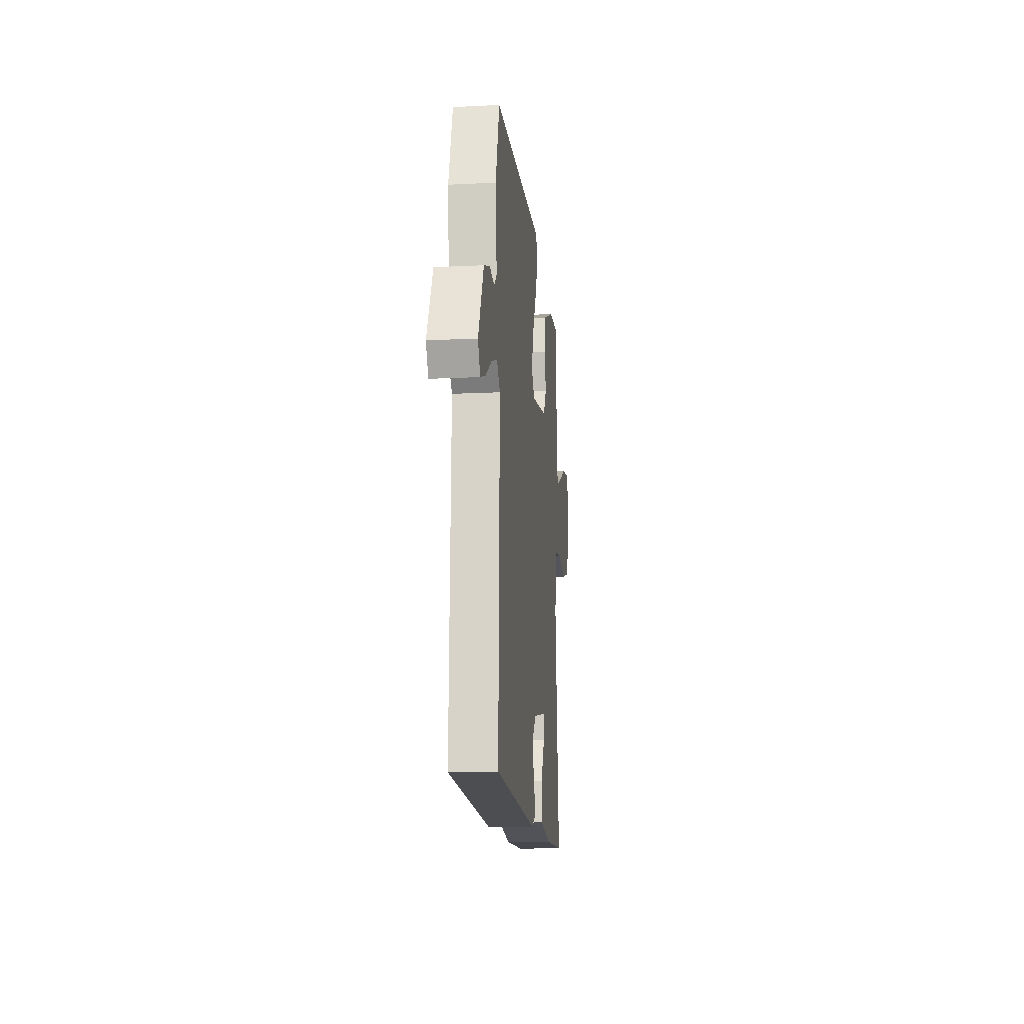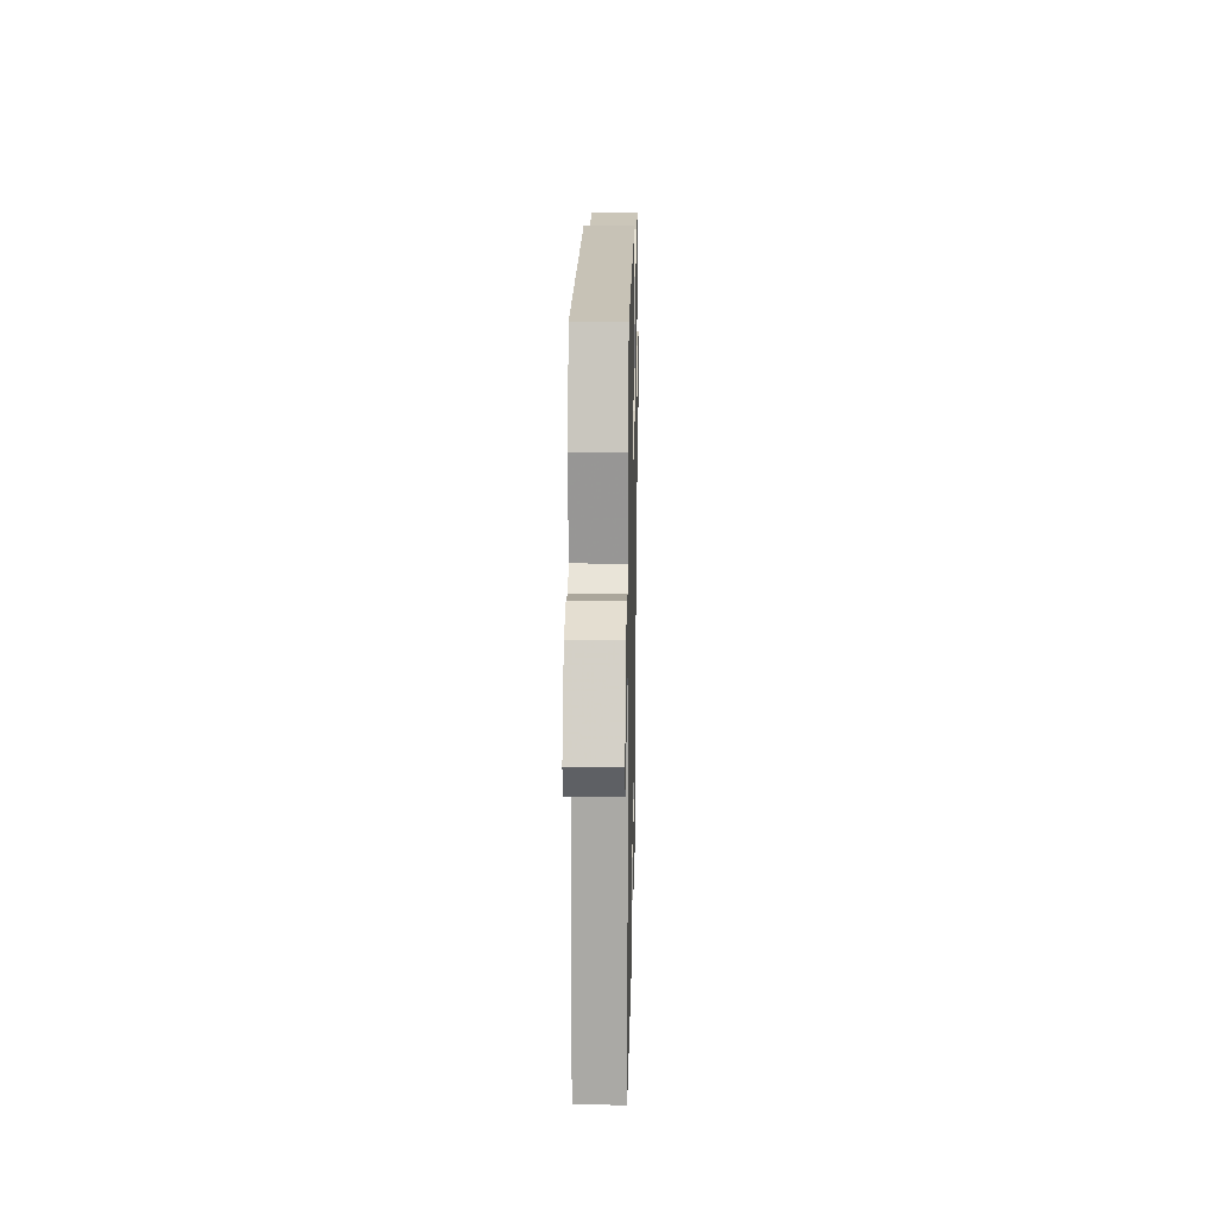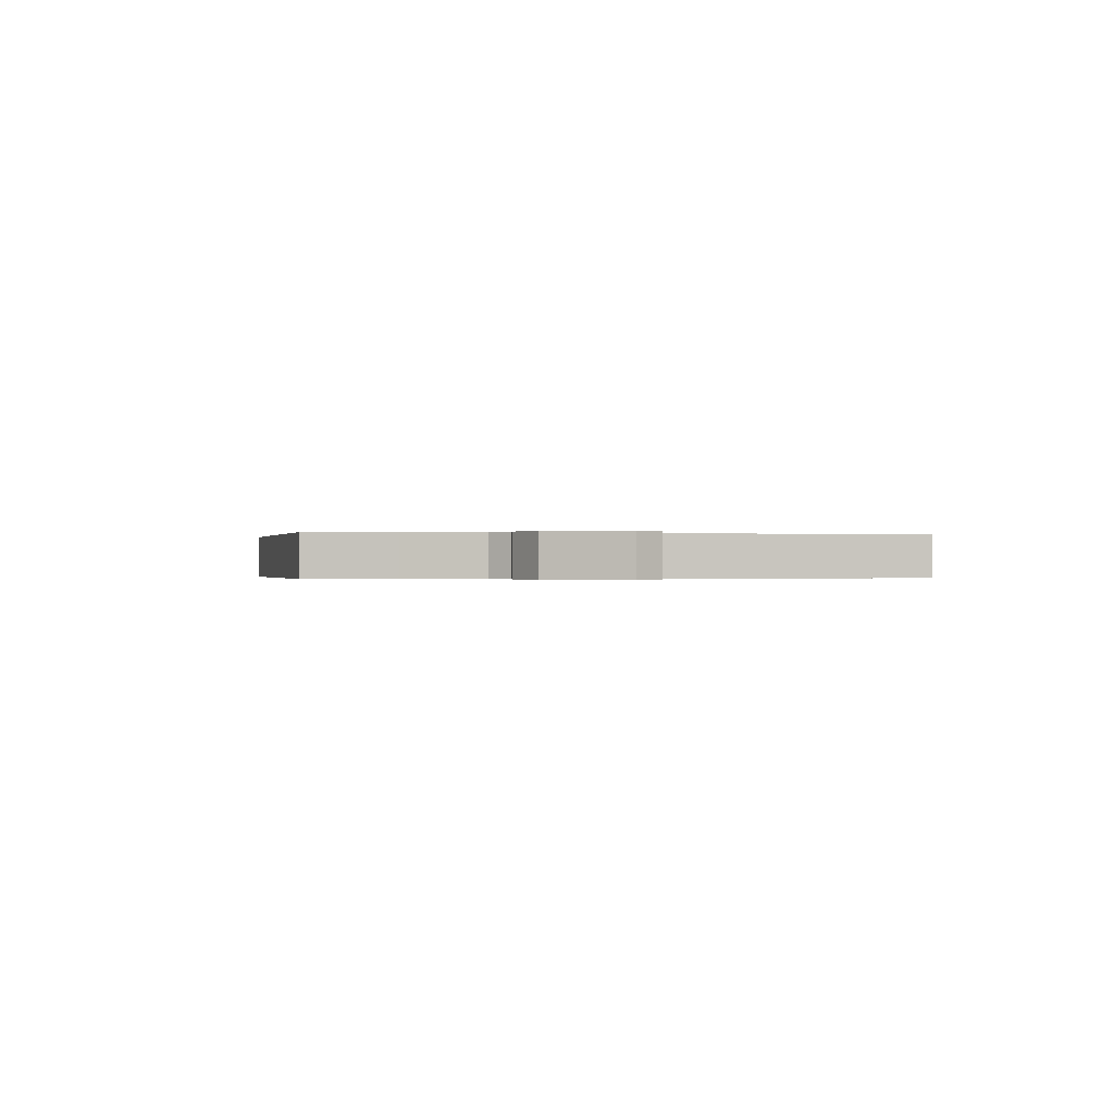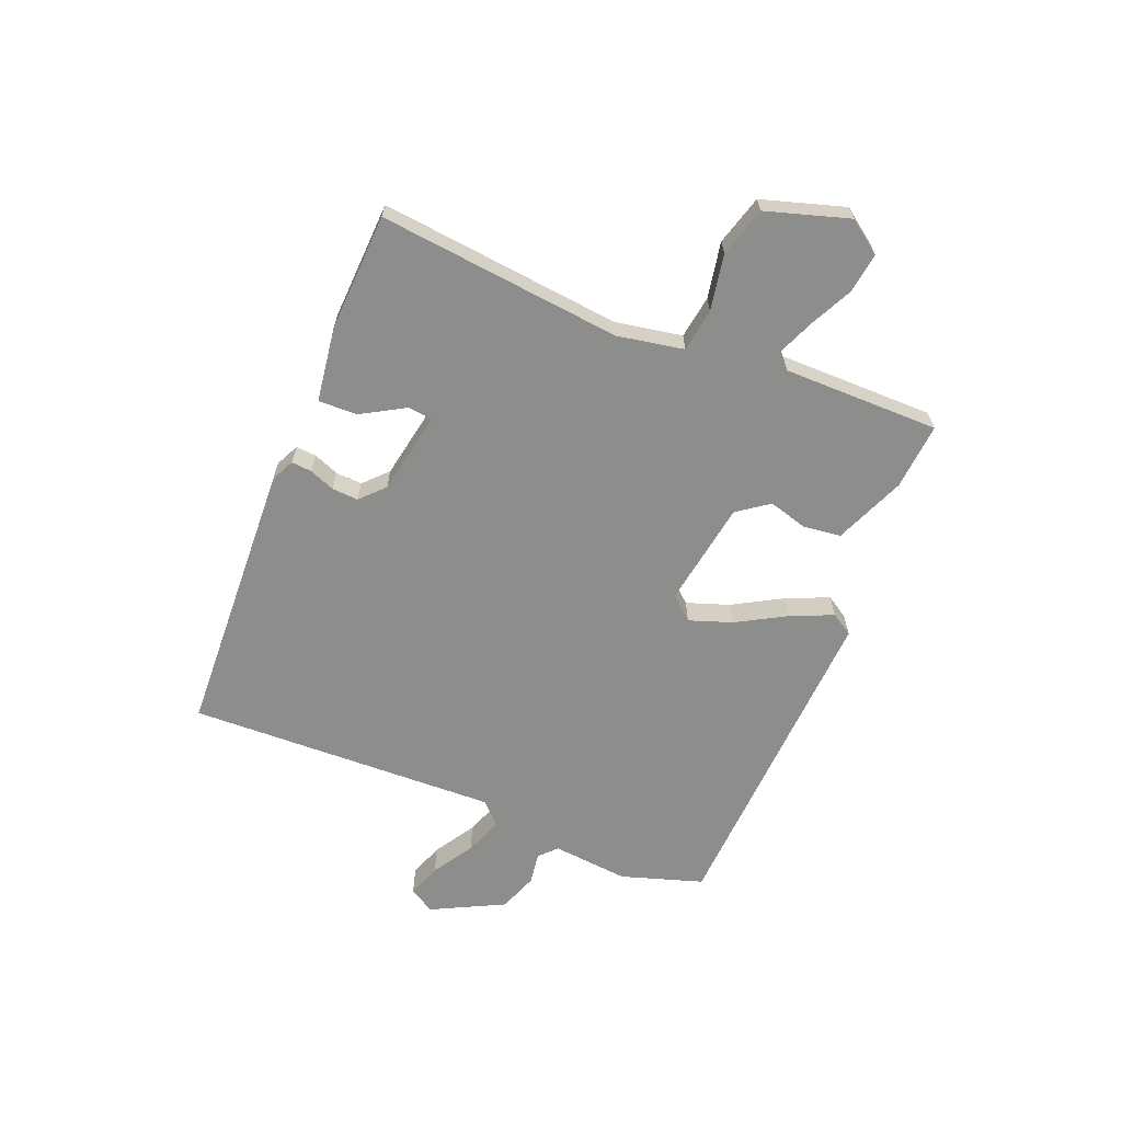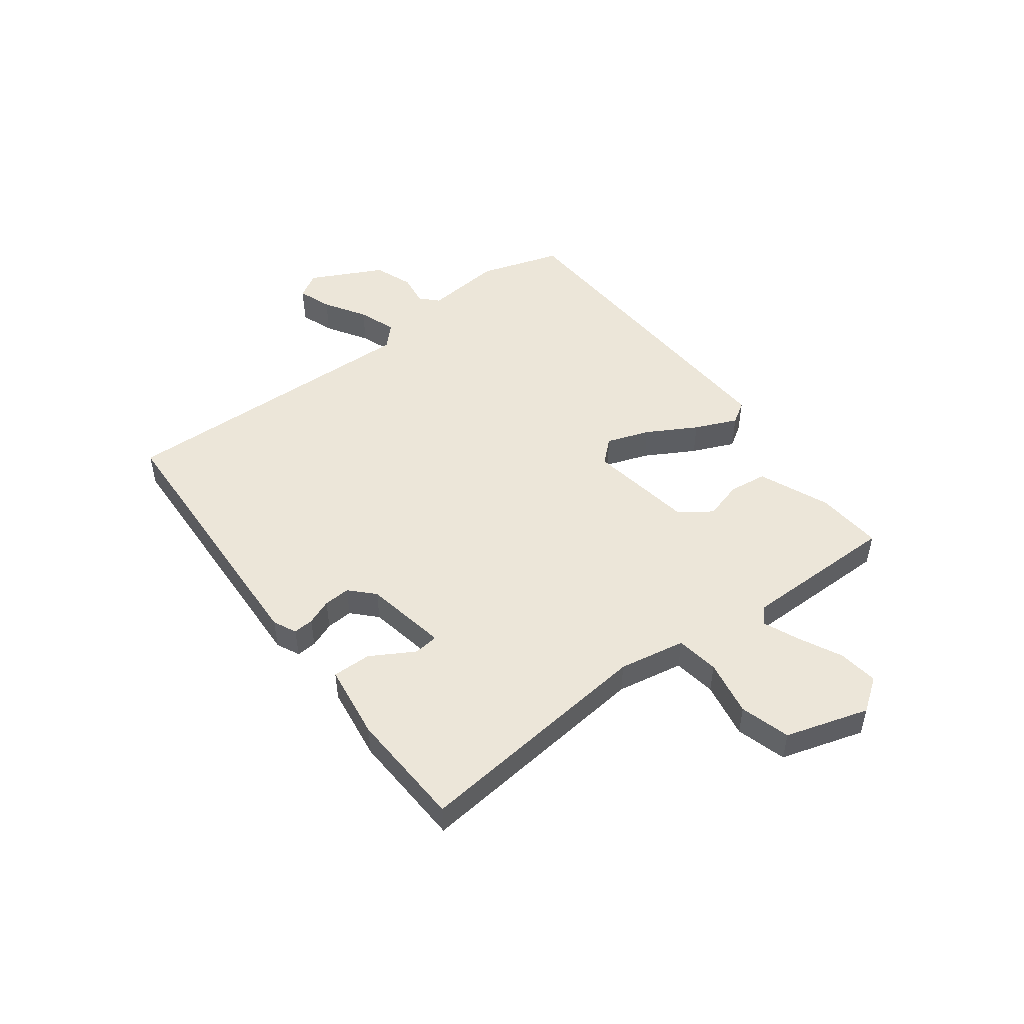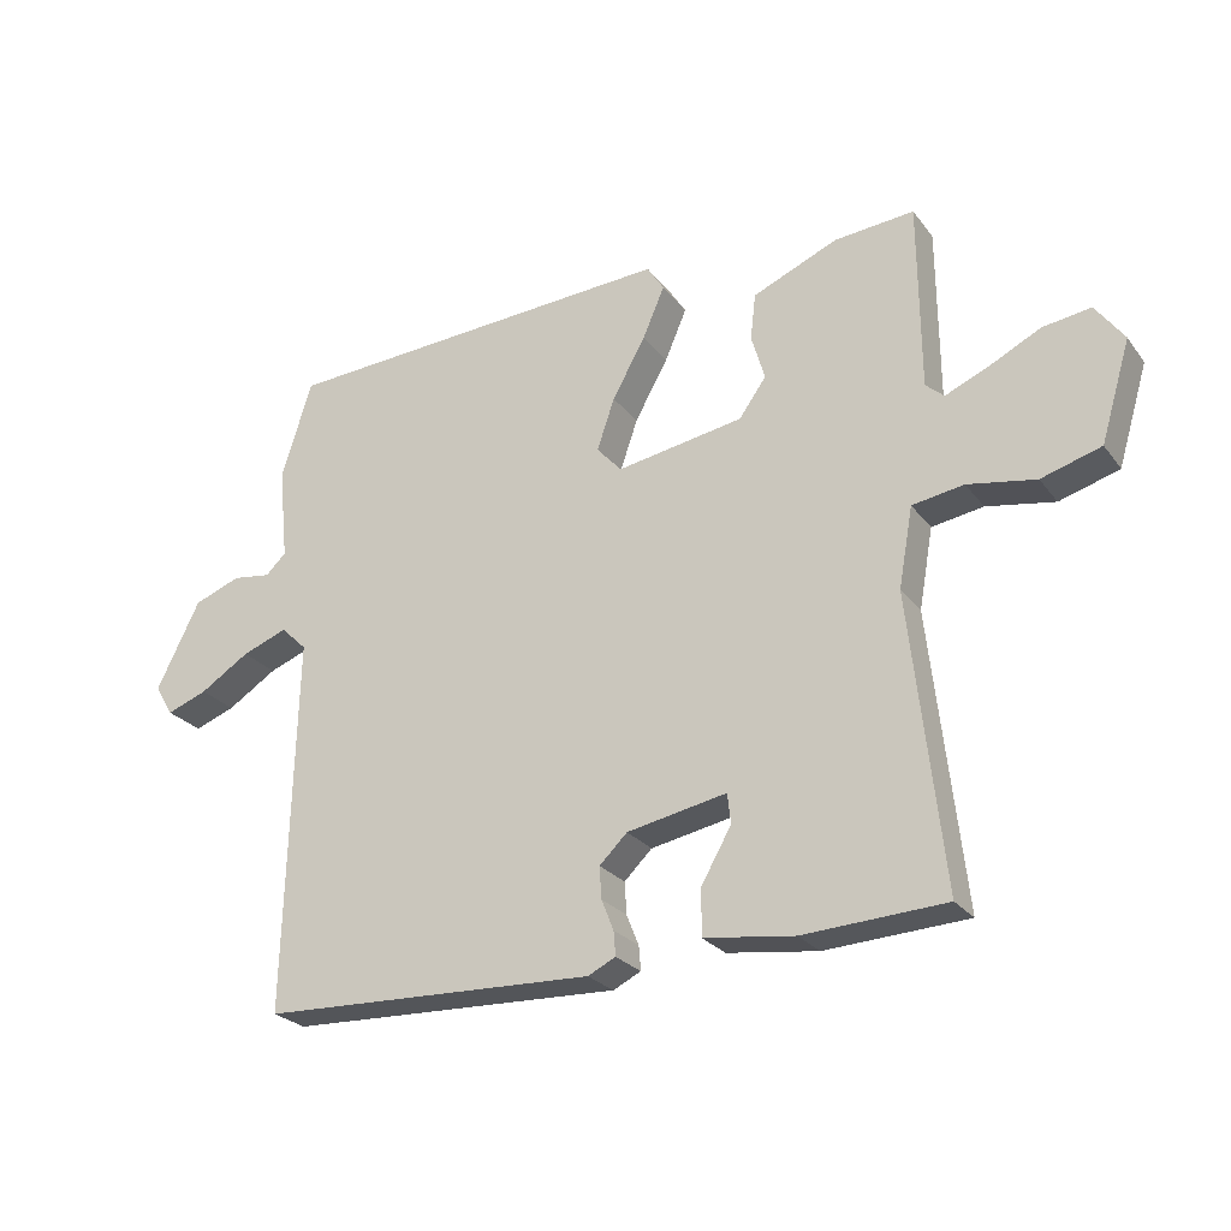
<metadata>
{"format":"obj","ext":"obj","renderer":"f3d","projection":"perspective","resolution":1024,"background":"white","views":[{"elev":-14.9,"azim":96.0,"up":"+Z"},{"elev":16.0,"azim":91.2,"up":"+Z"},{"elev":-0.2,"azim":79.0,"up":"+Y"},{"elev":-64.4,"azim":-111.7,"up":"+Y"},{"elev":49.4,"azim":-126.6,"up":"+Y"},{"elev":-25.3,"azim":-151.7,"up":"+Z"}]}
</metadata>
<code>
v 0.5 0.07 -0.5
v 0.007 0.07 -0.519
v -0.034 0.07 -0.499
v -0.031 0.07 -0.463
v -0.013 0.07 -0.418
v -0.01 0.07 -0.371
v -0.051 0.07 -0.331
v -0.198 0.07 -0.303
v -0.203 0.07 -0.347
v -0.159 0.07 -0.424
v -0.158 0.07 -0.493
v -0.291 0.07 -0.511
v -0.5 0.07 -0.5
v -0.452 0.07 -0.069
v -0.473 0.07 0.049
v -0.549 0.07 0.061
v -0.649 0.07 0.043
v -0.737 0.07 0.069
v -0.781 0.07 0.216
v -0.739 0.07 0.274
v -0.668 0.07 0.264
v -0.592 0.07 0.226
v -0.529 0.07 0.199
v -0.502 0.07 0.223
v -0.5 0.07 0.5
v -0.382 0.07 0.49
v -0.257 0.07 0.437
v -0.249 0.07 0.369
v -0.269 0.07 0.301
v -0.229 0.07 0.245
v -0.042 0.07 0.214
v -0.005 0.07 0.255
v -0.031 0.07 0.331
v -0.08 0.07 0.419
v -0.112 0.07 0.494
v -0.087 0.07 0.533
v 0.5 0.07 0.5
v 0.545 0.07 0.355
v 0.531 0.07 0.218
v 0.561 0.07 0.189
v 0.618 0.07 0.197
v 0.687 0.07 0.171
v 0.751 0.07 0.042
v 0.724 0.07 -0.003
v 0.664 0.07 0.019
v 0.591 0.07 0.065
v 0.524 0.07 0.09
v 0.486 0.07 0.053
v 0.5 0 -0.5
v 0.007 0 -0.519
v -0.034 0 -0.499
v -0.031 0 -0.463
v -0.013 0 -0.418
v -0.01 0 -0.371
v -0.051 0 -0.331
v -0.198 0 -0.303
v -0.203 0 -0.347
v -0.159 0 -0.424
v -0.158 0 -0.493
v -0.291 0 -0.511
v -0.5 0 -0.5
v -0.452 0 -0.069
v -0.473 0 0.049
v -0.549 0 0.061
v -0.649 0 0.043
v -0.737 0 0.069
v -0.781 0 0.216
v -0.739 0 0.274
v -0.668 0 0.264
v -0.592 0 0.226
v -0.529 0 0.199
v -0.502 0 0.223
v -0.5 0 0.5
v -0.382 0 0.49
v -0.257 0 0.437
v -0.249 0 0.369
v -0.269 0 0.301
v -0.229 0 0.245
v -0.042 0 0.214
v -0.005 0 0.255
v -0.031 0 0.331
v -0.08 0 0.419
v -0.112 0 0.494
v -0.087 0 0.533
v 0.5 0 0.5
v 0.545 0 0.355
v 0.531 0 0.218
v 0.561 0 0.189
v 0.618 0 0.197
v 0.687 0 0.171
v 0.751 0 0.042
v 0.724 0 -0.003
v 0.664 0 0.019
v 0.591 0 0.065
v 0.524 0 0.09
v 0.486 0 0.053
f 44 45 46
f 43 44 46
f 42 43 46
f 41 42 46
f 40 41 46
f 39 40 46 47
f 37 38 39
f 36 37 39
f 35 36 39
f 34 35 39
f 33 34 39
f 39 47 48
f 33 39 48
f 32 33 48
f 27 28 29
f 26 27 29
f 25 26 29
f 24 25 29
f 23 24 29 30
f 20 21 22
f 19 20 22
f 18 19 22
f 17 18 22
f 16 17 22
f 15 16 22 23
f 12 13 14
f 11 12 14
f 10 11 14
f 9 10 14
f 8 9 14 15
f 23 30 31
f 15 23 31
f 8 15 31
f 7 8 31
f 3 4 5
f 2 3 5
f 1 2 5 6
f 31 32 48
f 7 31 48
f 6 7 48
f 1 6 48
f 94 93 92
f 94 92 91
f 94 91 90
f 94 90 89
f 94 89 88
f 95 94 88 87
f 87 86 85
f 87 85 84
f 87 84 83
f 87 83 82
f 87 82 81
f 96 95 87
f 96 87 81
f 96 81 80
f 77 76 75
f 77 75 74
f 77 74 73
f 77 73 72
f 78 77 72 71
f 70 69 68
f 70 68 67
f 70 67 66
f 70 66 65
f 70 65 64
f 71 70 64 63
f 62 61 60
f 62 60 59
f 62 59 58
f 62 58 57
f 63 62 57 56
f 79 78 71
f 79 71 63
f 79 63 56
f 79 56 55
f 53 52 51
f 53 51 50
f 54 53 50 49
f 96 80 79
f 96 79 55
f 96 55 54
f 96 54 49
f 1 49 50 2
f 2 50 51 3
f 3 51 52 4
f 4 52 53 5
f 5 53 54 6
f 6 54 55 7
f 7 55 56 8
f 8 56 57 9
f 9 57 58 10
f 10 58 59 11
f 11 59 60 12
f 12 60 61 13
f 13 61 62 14
f 14 62 63 15
f 15 63 64 16
f 16 64 65 17
f 17 65 66 18
f 18 66 67 19
f 19 67 68 20
f 20 68 69 21
f 21 69 70 22
f 22 70 71 23
f 23 71 72 24
f 24 72 73 25
f 25 73 74 26
f 26 74 75 27
f 27 75 76 28
f 28 76 77 29
f 29 77 78 30
f 30 78 79 31
f 31 79 80 32
f 32 80 81 33
f 33 81 82 34
f 34 82 83 35
f 35 83 84 36
f 36 84 85 37
f 37 85 86 38
f 38 86 87 39
f 39 87 88 40
f 40 88 89 41
f 41 89 90 42
f 42 90 91 43
f 43 91 92 44
f 44 92 93 45
f 45 93 94 46
f 46 94 95 47
f 47 95 96 48
f 48 96 49 1

</code>
